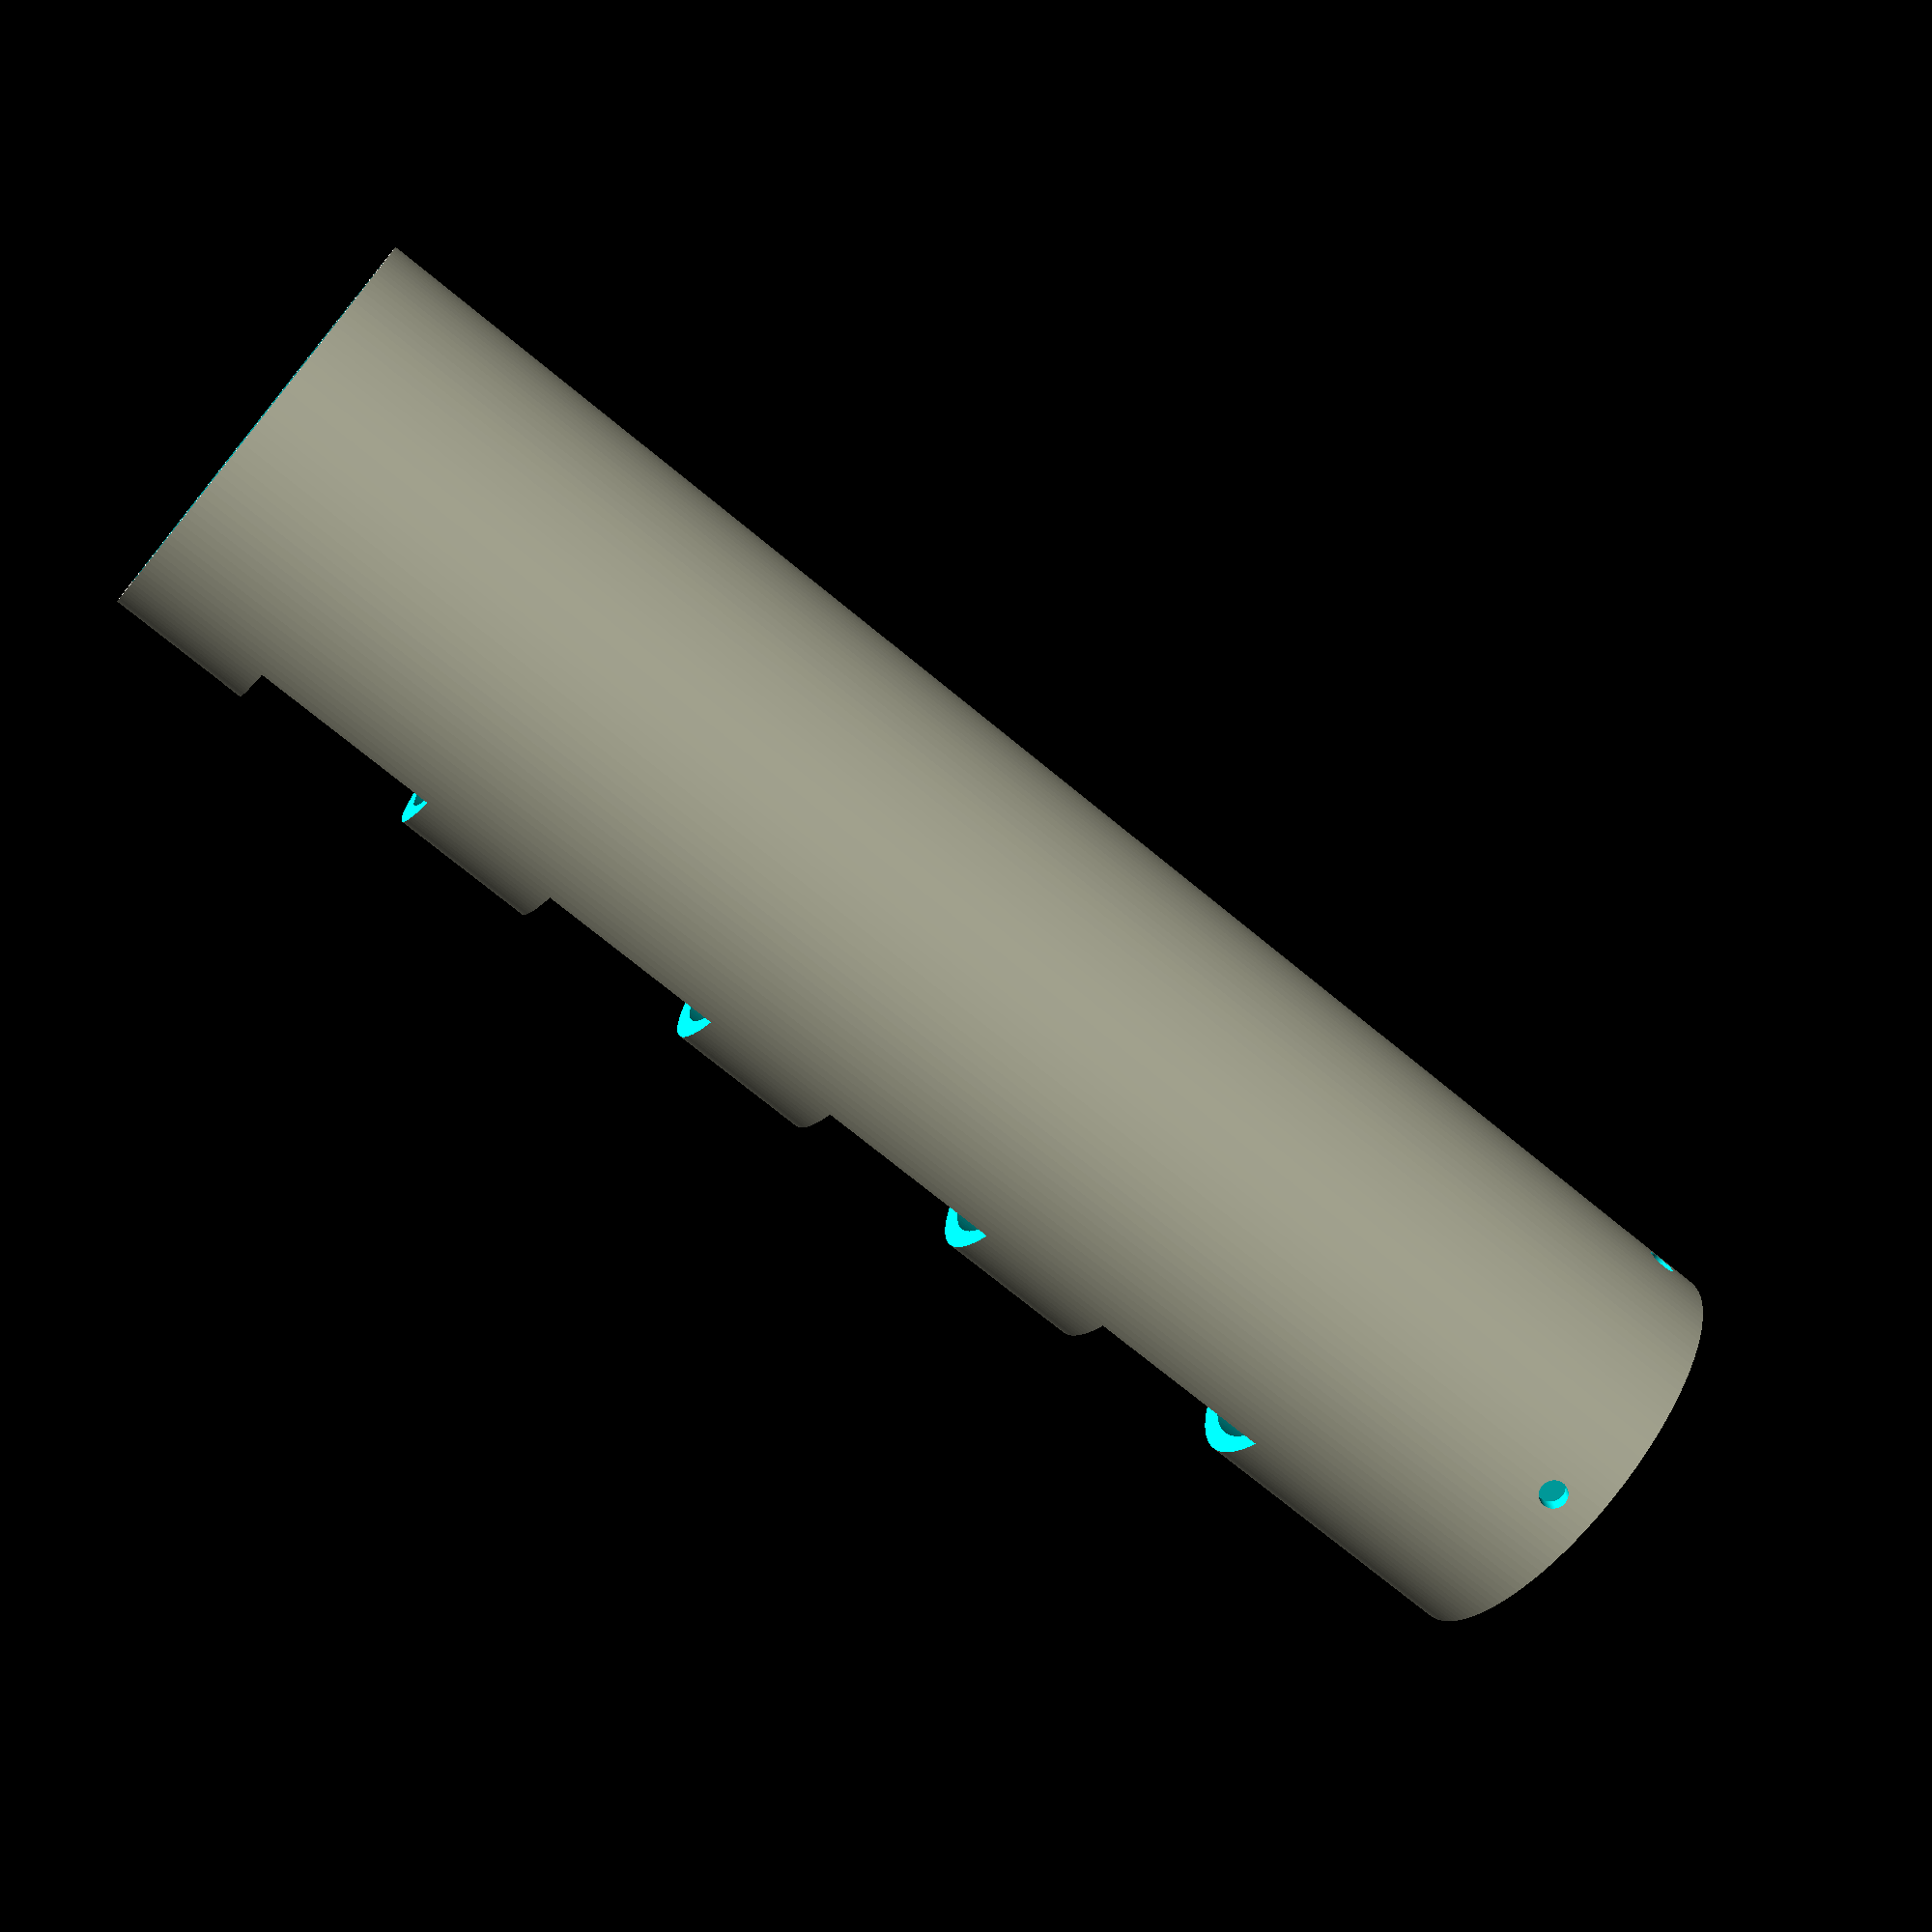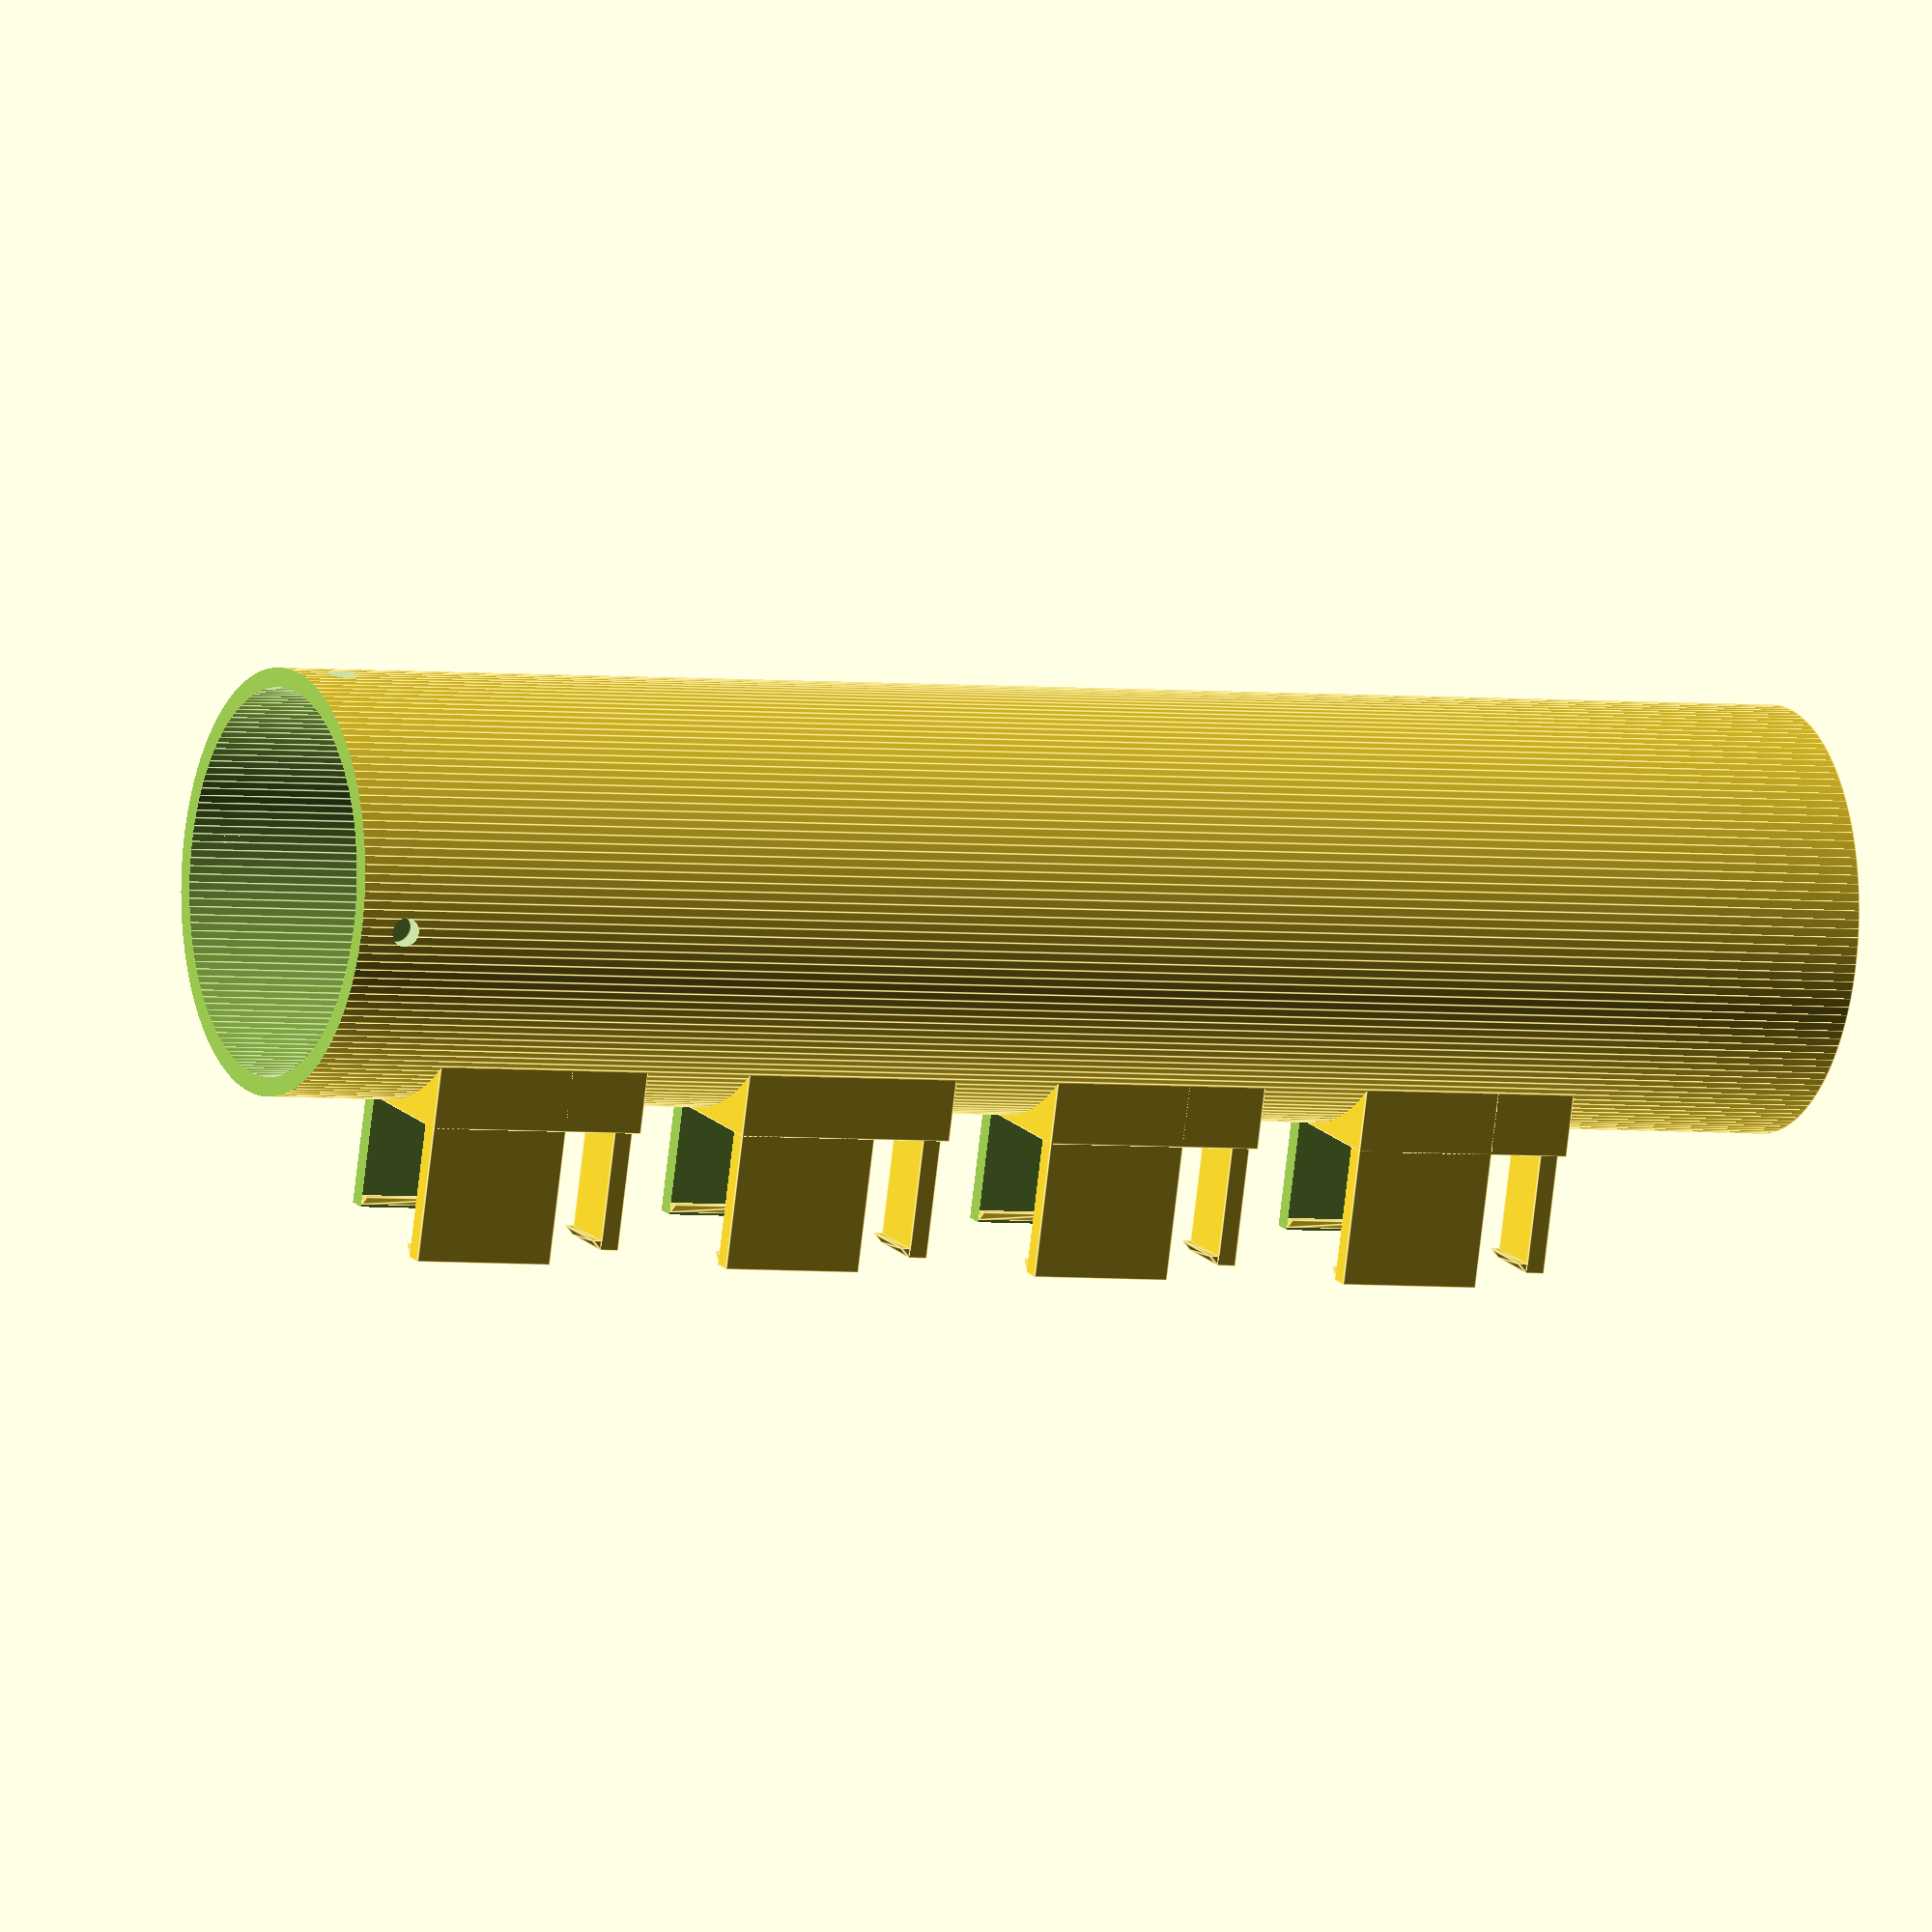
<openscad>
id = 40;    //inner diameter
od = id+4;  //outter diameter
height = 180;   //total Height
$fn = 150;

//Bottom cut off 10.5mm
distanceFromBottomToFirstServo = 14;

difference(){
    tubeTopPart();
    translate([0,0,-1])cylinder(d=od+10,h=24.5-distanceFromBottomToFirstServo+1);//cut bottom
    translate([0,-20,15.5])rotate([90,0,0])cylinder(d=3,h=3);//screw hole
    rotate([0,0,180])translate([0,-20,15.5])rotate([90,0,0])cylinder(d=3,h=3);//screw hole
    rotate([0,0,90])translate([0,-20,15.5])rotate([90,0,0])cylinder(d=3,h=3);//screw hole
    rotate([0,0,270])translate([0,-20,15.5])rotate([90,0,0])cylinder(d=3,h=3);//screw hole
}

module tubeTopPart(id=40, shole=true, height=180) {
    difference(){
        union() {
            cylinder(d=id+4, h = height);    

            translate([-3,0,-20])
                servo_rail();
            translate([-3,0,15])
                servo_rail();
            translate([-3,0,50])
                servo_rail();
            translate([-3,0,85])
                servo_rail();
        }
        translate([0,0,-1]) // seal bottom
            cylinder(d=id, h = height+2); 
        
        /**
         * trap door holes
         */
        translate([0,-20,50])
            cube([30,15,20], center = true);
        translate([0,-20,85])
            cube([30,15,20], center = true);
        translate([0,-20,120])
            cube([30,15,20], center = true);
        translate([0,-20,155])
            cube([30,15,20], center = true);
    }
}

module servo_rail() {
    translate([-21,2,52]){
        difference() {
            union() {
                //side clips
                cube([24,27,15], center=true);
                // top stop
                translate([0,7,15.5])
                    cube([22,7,2], center=true);
            }
            // hollow out clips
            cube([26,23,16], center=true); 
            // make room for wires
            translate([0,-5,-5.5])
                cube([26,23,6], center=true);
        }
        // long side snap
        translate ([.25,0,-7.5]) linear_extrude(height=15)
            polygon( points = [ [-12,11.5], [-11,11.5], [-11,10.5]]);
        // short side snap
        translate ([.25,0,-2.5]) linear_extrude(height=10)
            polygon( points = [ [-12,-11.5], [-11,-11.5], [-11,-10.5]]);
        // top snap
        translate([1,3.5,3]) rotate([-90,0,0]) linear_extrude(height=7)
            polygon( points = [ [-12,-11.5], [-11,-11.5], [-11,-10.5]]);
        // flat backing
        translate([7,0,4.25])
            cube([10,27,23.5], center=true); 
    }
}














//-----------------------------------------tube Bottom part-------------------------//
//translate([0,0,-54.5])bot();
module bot(){
// bottom part of the tube
// contains: skittle feeder, sensor trap door, 

$fn = 150;

screwDiameter = 3;


difference(){
    tubeBot();
    translate([0,0,14.5])rotate([0,0,180])translate([-((sensorLength+1)/2),19.8,22])cube([sensorLength+1,sesnorThickness,sensorLength+1.5]); //sensor hole
}
translate([0,0,15])rotate([0,0,180])latch();
tubeConnector();

tubeHeight = 65;
tubeDiamete = 40;
//sensor dimension
sensorLength = 21;
sesnorThickness = 3;

module tubeBot(){
    difference(){
        tubeCylinder();
        tubeCavity();
        cylinder(d=6,h=4.5,center=true); // motor hole
        translate([0,0,11])rotate([90,0,180])cylinder(d=17,h=30); //skittle sorter hole d= 17mm
    }
}


module latch(){
    translate([-sensorLength/2,25.2,44])rotate([90,0,0])cube([sensorLength+2,2,5]);//top horizontal bar
    translate([-sensorLength/2+3,23.2,19.5])cube([sensorLength-2,2,26.5]);//middle pane
    translate([-sensorLength/2,25.2,19.5])rotate([90,0,0])cube([sensorLength+2,2,5]);//bot horizontal bar
    translate([11.5,16.7,19.5])cube([2,8.5,sensorLength+5.5]);//top 
    translate([8,18.5,19.5])cube([4,3,2]);//patch
}

module tubeCylinder(){
    cylinder(d=tubeDiamete+4, h = tubeHeight); //tube cylinder
}
module tubeCavity(){
      translate([0,0,2]) cylinder(d=tubeDiamete, h = tubeHeight); //tube cavity 
}


module tubeConnector(){
    //extend cover length = 10
    
    difference(){
        translate([0,0,tubeHeight-6])difference(){
            cylinder(d=48,h=16);
            translate([0,0,1])cylinder(d=45,h=16);
            translate([0,0,-1])cylinder(d=41,h=3);
        }
        translate([0,0,tubeHeight+5])rotate([90,0,0])cylinder(d=3,h=50,center = true);//screw hole
        rotate([0,0,90])translate([0,0,tubeHeight+5])rotate([90,0,0])cylinder(d=3,h=50,center = true);//screw hole  
    }
   
}
}
</openscad>
<views>
elev=73.2 azim=87.2 roll=50.6 proj=p view=solid
elev=3.0 azim=254.0 roll=244.6 proj=o view=edges
</views>
